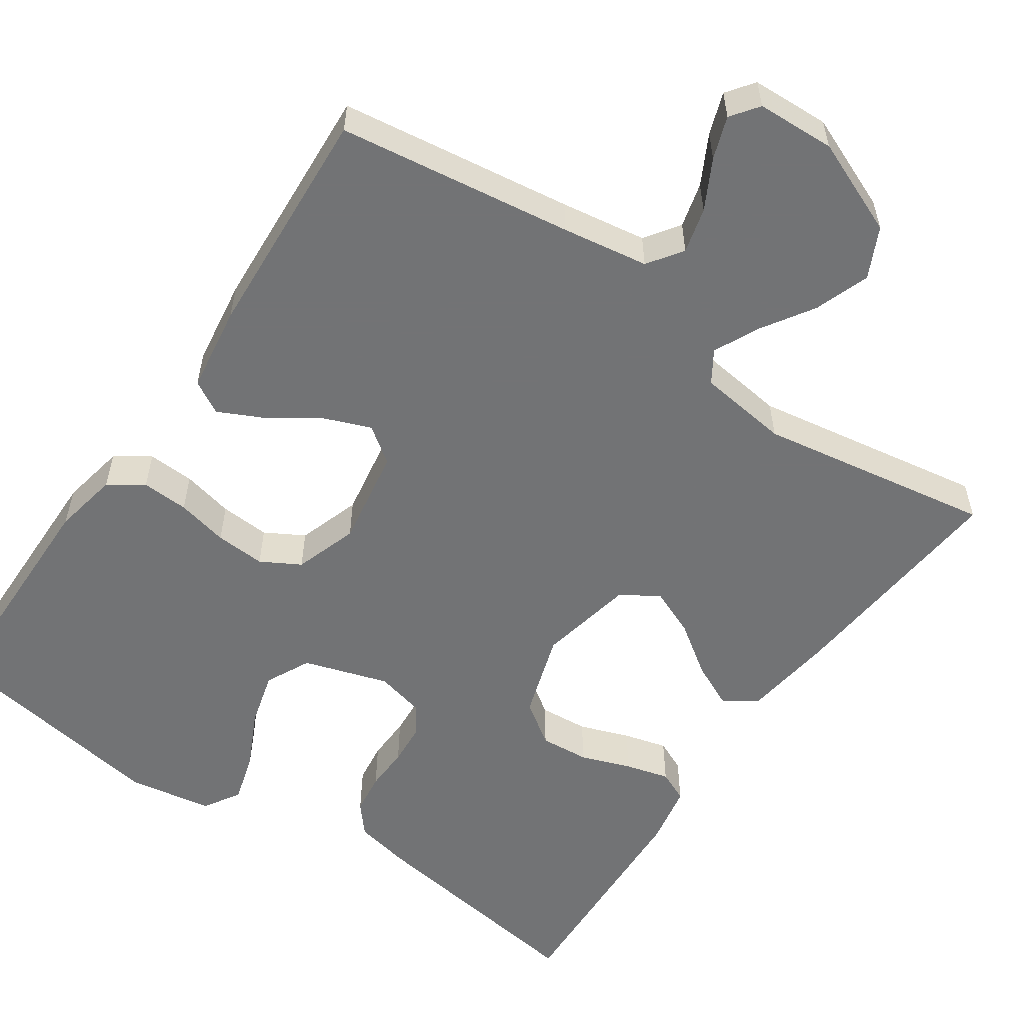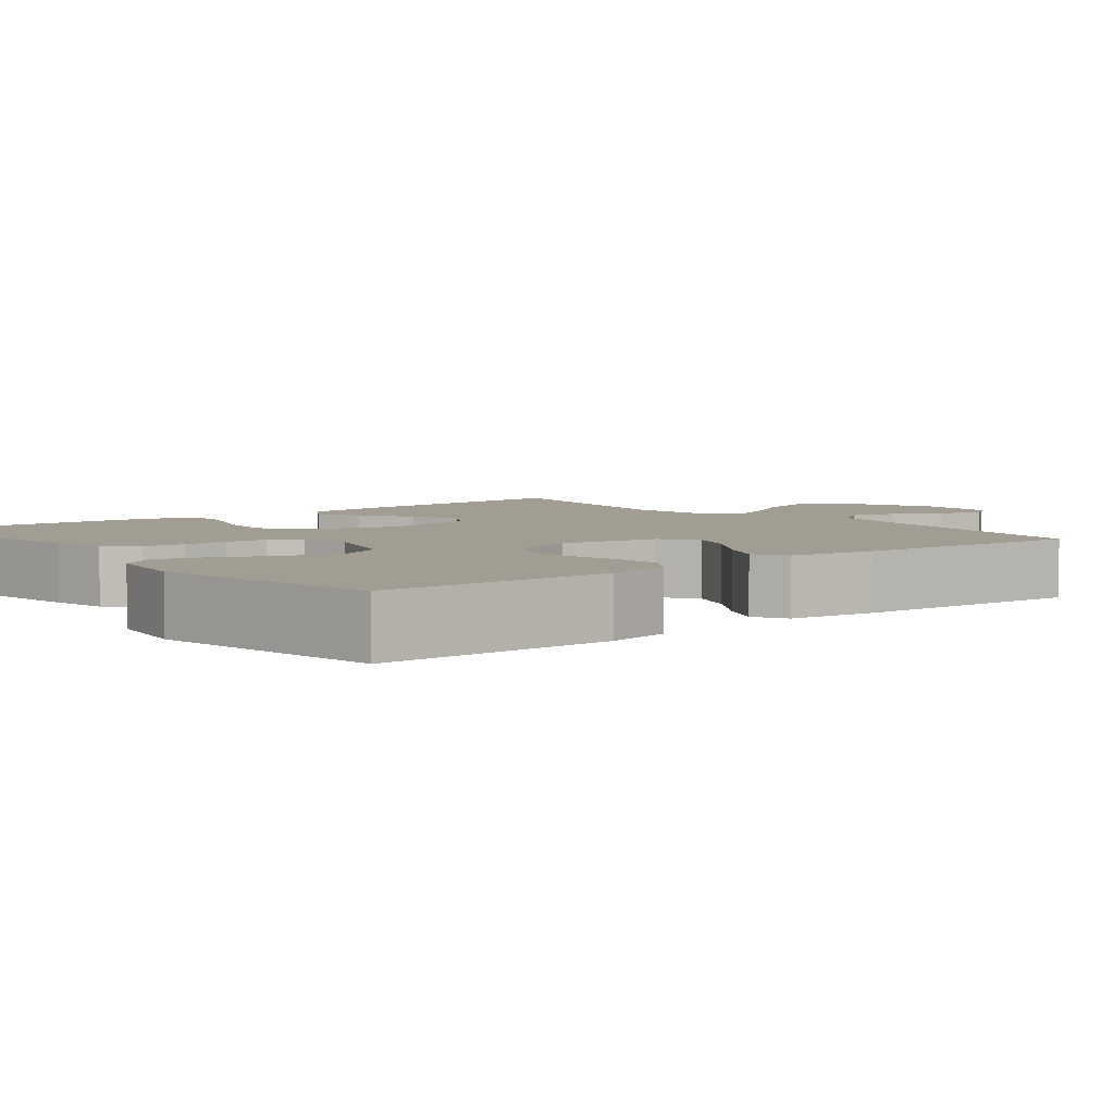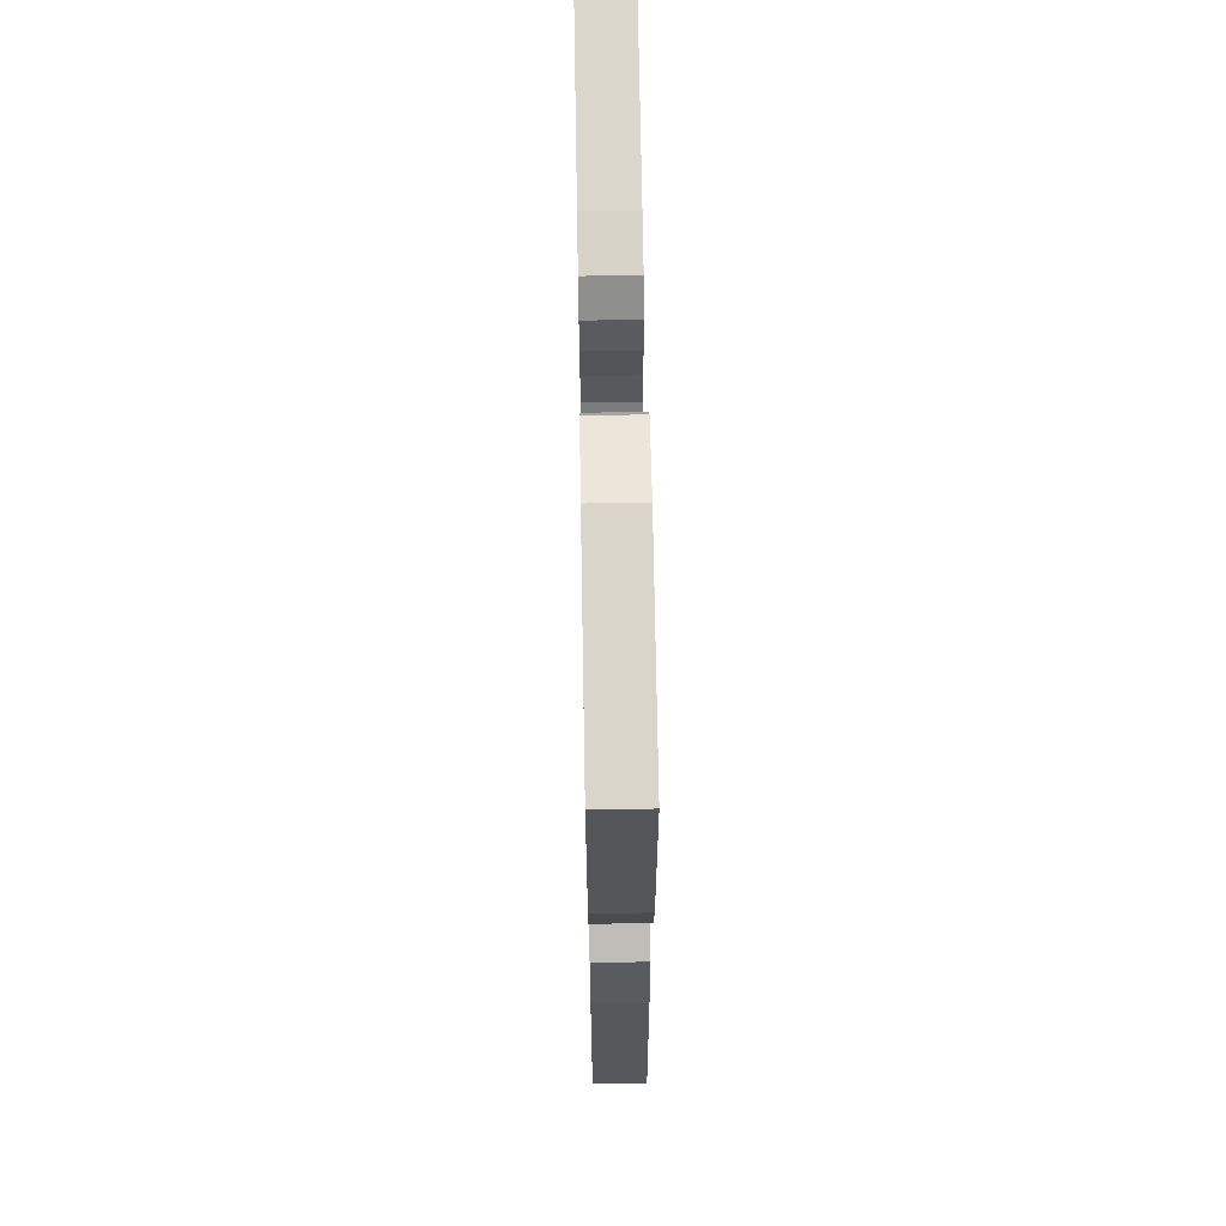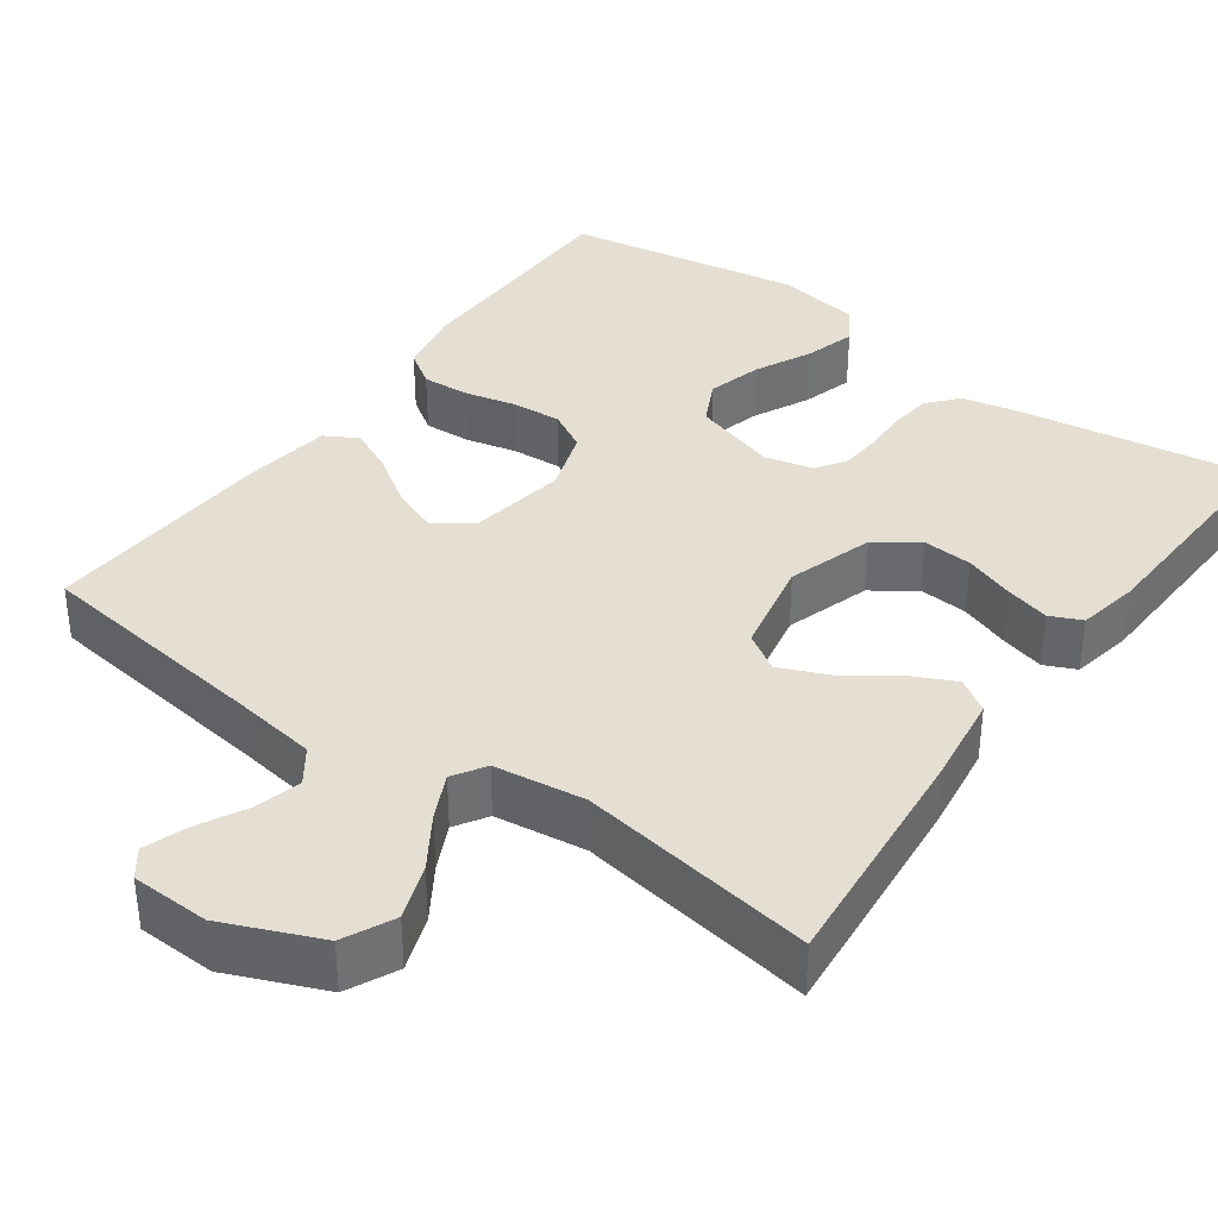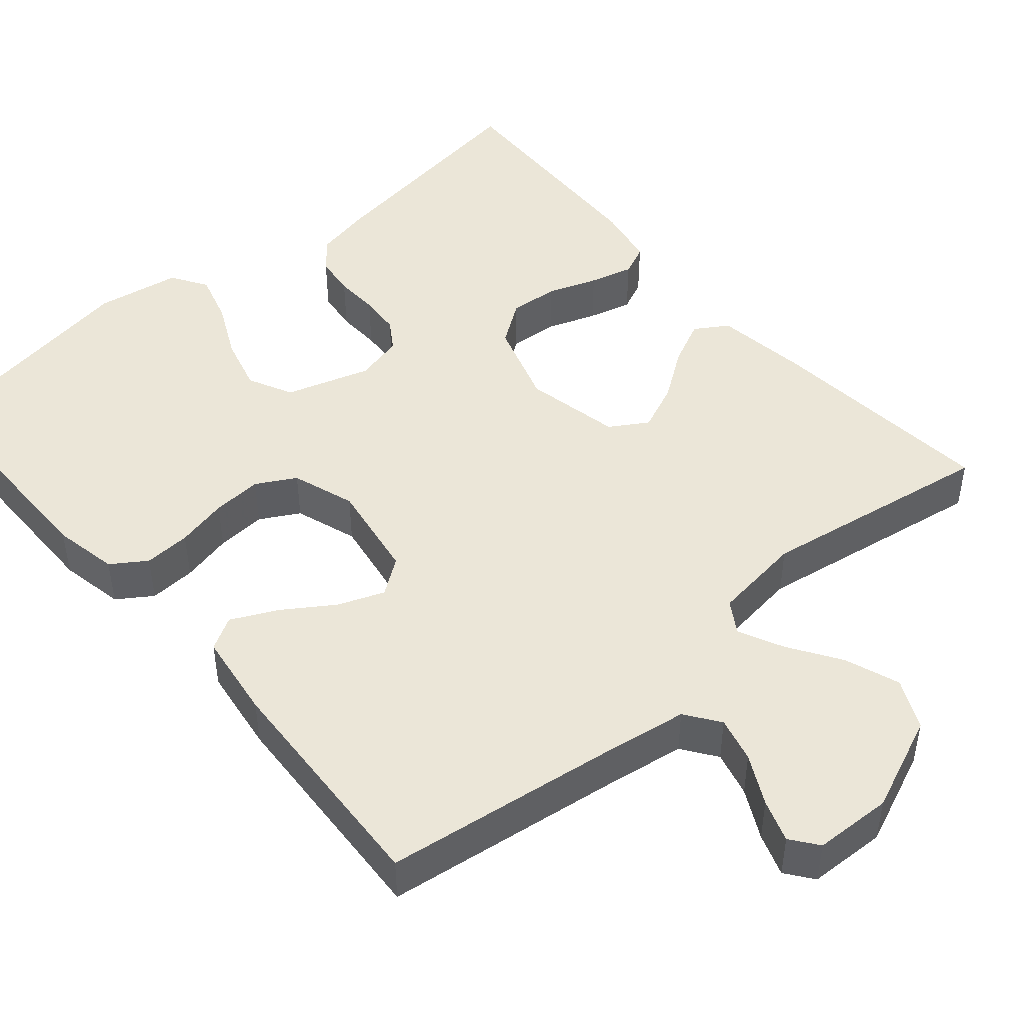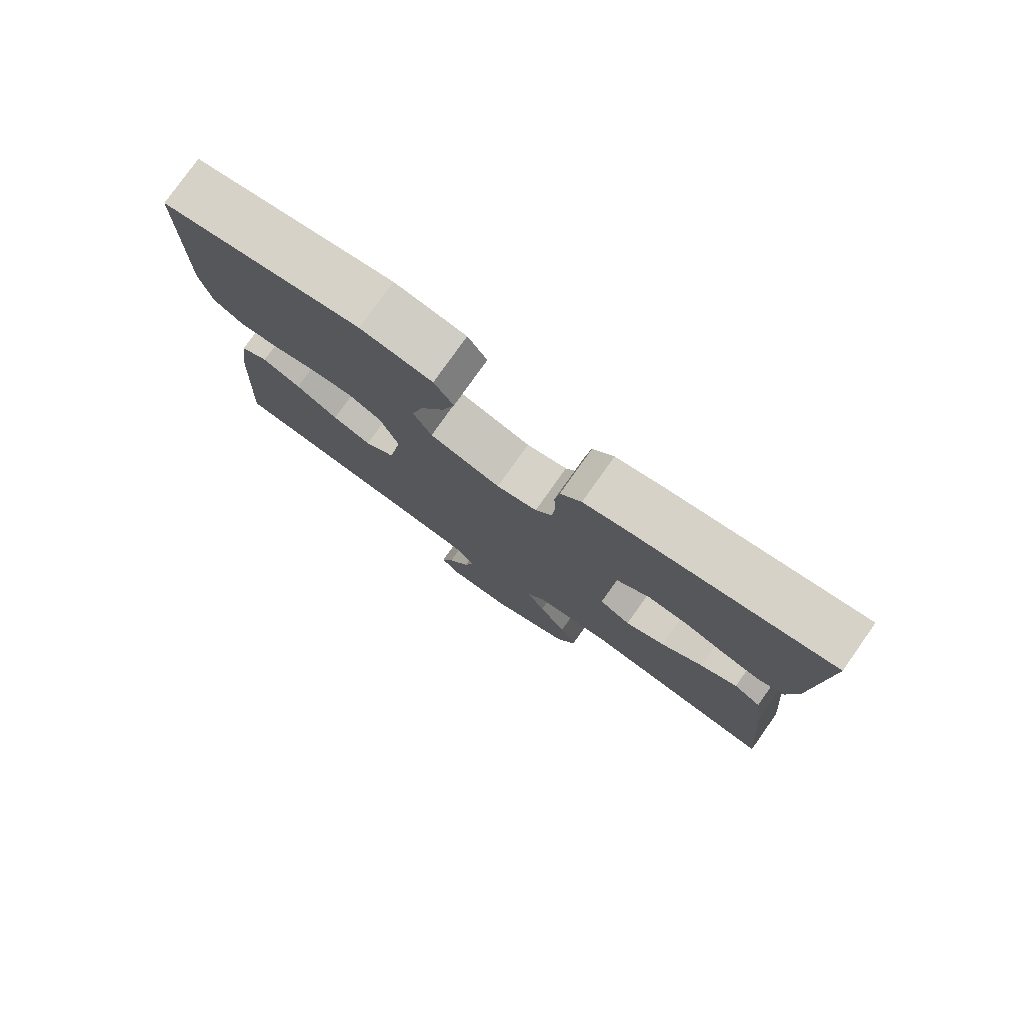
<metadata>
{"format":"obj","ext":"obj","renderer":"f3d","projection":"perspective","resolution":1024,"background":"white","views":[{"elev":-55.9,"azim":145.6,"up":"+Y"},{"elev":4.9,"azim":50.9,"up":"+Y"},{"elev":65.1,"azim":89.0,"up":"+Z"},{"elev":36.9,"azim":-144.4,"up":"+Y"},{"elev":46.6,"azim":139.2,"up":"+Y"},{"elev":78.6,"azim":-144.7,"up":"+Z"}]}
</metadata>
<code>
v 0.5 0.07 0.5
v 0.503 0.07 0.2
v 0.487 0.07 0.117
v 0.443 0.07 0.087
v 0.383 0.07 0.09
v 0.317 0.07 0.105
v 0.253 0.07 0.109
v 0.203 0.07 0.081
v 0.176 0.07 0
v 0.197 0.07 -0.126
v 0.243 0.07 -0.159
v 0.302 0.07 -0.136
v 0.366 0.07 -0.093
v 0.424 0.07 -0.065
v 0.466 0.07 -0.089
v 0.482 0.07 -0.2
v 0.5 0.07 -0.5
v 0.2 0.07 -0.541
v 0.09 0.07 -0.558
v 0.059 0.07 -0.602
v 0.074 0.07 -0.66
v 0.107 0.07 -0.723
v 0.126 0.07 -0.777
v 0.1 0.07 -0.812
v 0 0.07 -0.816
v -0.122 0.07 -0.765
v -0.153 0.07 -0.701
v -0.128 0.07 -0.631
v -0.085 0.07 -0.564
v -0.058 0.07 -0.507
v -0.084 0.07 -0.466
v -0.2 0.07 -0.451
v -0.5 0.07 -0.5
v -0.473 0.07 -0.2
v -0.457 0.07 -0.082
v -0.415 0.07 -0.055
v -0.358 0.07 -0.082
v -0.294 0.07 -0.127
v -0.233 0.07 -0.153
v -0.185 0.07 -0.123
v -0.16 0.07 0
v -0.195 0.07 0.109
v -0.249 0.07 0.147
v -0.312 0.07 0.142
v -0.376 0.07 0.119
v -0.432 0.07 0.104
v -0.472 0.07 0.122
v -0.487 0.07 0.2
v -0.5 0.07 0.5
v -0.2 0.07 0.456
v -0.128 0.07 0.441
v -0.096 0.07 0.403
v -0.089 0.07 0.35
v -0.091 0.07 0.293
v -0.087 0.07 0.24
v -0.062 0.07 0.202
v 0 0.07 0.187
v 0.108 0.07 0.221
v 0.136 0.07 0.278
v 0.117 0.07 0.348
v 0.082 0.07 0.42
v 0.063 0.07 0.485
v 0.092 0.07 0.531
v 0.2 0.07 0.549
v 0.5 0 0.5
v 0.503 0 0.2
v 0.487 0 0.117
v 0.443 0 0.087
v 0.383 0 0.09
v 0.317 0 0.105
v 0.253 0 0.109
v 0.203 0 0.081
v 0.176 0 0
v 0.197 0 -0.126
v 0.243 0 -0.159
v 0.302 0 -0.136
v 0.366 0 -0.093
v 0.424 0 -0.065
v 0.466 0 -0.089
v 0.482 0 -0.2
v 0.5 0 -0.5
v 0.2 0 -0.541
v 0.09 0 -0.558
v 0.059 0 -0.602
v 0.074 0 -0.66
v 0.107 0 -0.723
v 0.126 0 -0.777
v 0.1 0 -0.812
v 0 0 -0.816
v -0.122 0 -0.765
v -0.153 0 -0.701
v -0.128 0 -0.631
v -0.085 0 -0.564
v -0.058 0 -0.507
v -0.084 0 -0.466
v -0.2 0 -0.451
v -0.5 0 -0.5
v -0.473 0 -0.2
v -0.457 0 -0.082
v -0.415 0 -0.055
v -0.358 0 -0.082
v -0.294 0 -0.127
v -0.233 0 -0.153
v -0.185 0 -0.123
v -0.16 0 0
v -0.195 0 0.109
v -0.249 0 0.147
v -0.312 0 0.142
v -0.376 0 0.119
v -0.432 0 0.104
v -0.472 0 0.122
v -0.487 0 0.2
v -0.5 0 0.5
v -0.2 0 0.456
v -0.128 0 0.441
v -0.096 0 0.403
v -0.089 0 0.35
v -0.091 0 0.293
v -0.087 0 0.24
v -0.062 0 0.202
v 0 0 0.187
v 0.108 0 0.221
v 0.136 0 0.278
v 0.117 0 0.348
v 0.082 0 0.42
v 0.063 0 0.485
v 0.092 0 0.531
v 0.2 0 0.549
f 4 5 6
f 3 4 6
f 2 3 6
f 1 2 6
f 64 1 6
f 63 64 6
f 62 63 6
f 61 62 6
f 60 61 6
f 59 60 6 7
f 58 59 7 8
f 57 58 8 9
f 56 57 9 10
f 52 53 54
f 51 52 54
f 50 51 54
f 49 50 54
f 48 49 54
f 47 48 54
f 46 47 54
f 45 46 54
f 44 45 54
f 43 44 54 55
f 42 43 55 56
f 36 37 38
f 35 36 38
f 34 35 38
f 33 34 38
f 32 33 38
f 31 32 38 39
f 30 31 39 40
f 27 28 29
f 26 27 29
f 25 26 29
f 24 25 29
f 23 24 29
f 22 23 29
f 21 22 29
f 20 21 29 30
f 30 40 41
f 20 30 41
f 19 20 41
f 16 17 18
f 15 16 18
f 14 15 18
f 13 14 18
f 12 13 18
f 11 12 18 19
f 42 56 10
f 41 42 10
f 19 41 10
f 10 11 19
f 70 69 68
f 70 68 67
f 70 67 66
f 70 66 65
f 70 65 128
f 70 128 127
f 70 127 126
f 70 126 125
f 70 125 124
f 71 70 124 123
f 72 71 123 122
f 73 72 122 121
f 74 73 121 120
f 118 117 116
f 118 116 115
f 118 115 114
f 118 114 113
f 118 113 112
f 118 112 111
f 118 111 110
f 118 110 109
f 118 109 108
f 119 118 108 107
f 120 119 107 106
f 102 101 100
f 102 100 99
f 102 99 98
f 102 98 97
f 102 97 96
f 103 102 96 95
f 104 103 95 94
f 93 92 91
f 93 91 90
f 93 90 89
f 93 89 88
f 93 88 87
f 93 87 86
f 93 86 85
f 94 93 85 84
f 105 104 94
f 105 94 84
f 105 84 83
f 82 81 80
f 82 80 79
f 82 79 78
f 82 78 77
f 82 77 76
f 83 82 76 75
f 74 120 106
f 74 106 105
f 74 105 83
f 83 75 74
f 1 65 66 2
f 2 66 67 3
f 3 67 68 4
f 4 68 69 5
f 5 69 70 6
f 6 70 71 7
f 7 71 72 8
f 8 72 73 9
f 9 73 74 10
f 10 74 75 11
f 11 75 76 12
f 12 76 77 13
f 13 77 78 14
f 14 78 79 15
f 15 79 80 16
f 16 80 81 17
f 17 81 82 18
f 18 82 83 19
f 19 83 84 20
f 20 84 85 21
f 21 85 86 22
f 22 86 87 23
f 23 87 88 24
f 24 88 89 25
f 25 89 90 26
f 26 90 91 27
f 27 91 92 28
f 28 92 93 29
f 29 93 94 30
f 30 94 95 31
f 31 95 96 32
f 32 96 97 33
f 33 97 98 34
f 34 98 99 35
f 35 99 100 36
f 36 100 101 37
f 37 101 102 38
f 38 102 103 39
f 39 103 104 40
f 40 104 105 41
f 41 105 106 42
f 42 106 107 43
f 43 107 108 44
f 44 108 109 45
f 45 109 110 46
f 46 110 111 47
f 47 111 112 48
f 48 112 113 49
f 49 113 114 50
f 50 114 115 51
f 51 115 116 52
f 52 116 117 53
f 53 117 118 54
f 54 118 119 55
f 55 119 120 56
f 56 120 121 57
f 57 121 122 58
f 58 122 123 59
f 59 123 124 60
f 60 124 125 61
f 61 125 126 62
f 62 126 127 63
f 63 127 128 64
f 64 128 65 1

</code>
